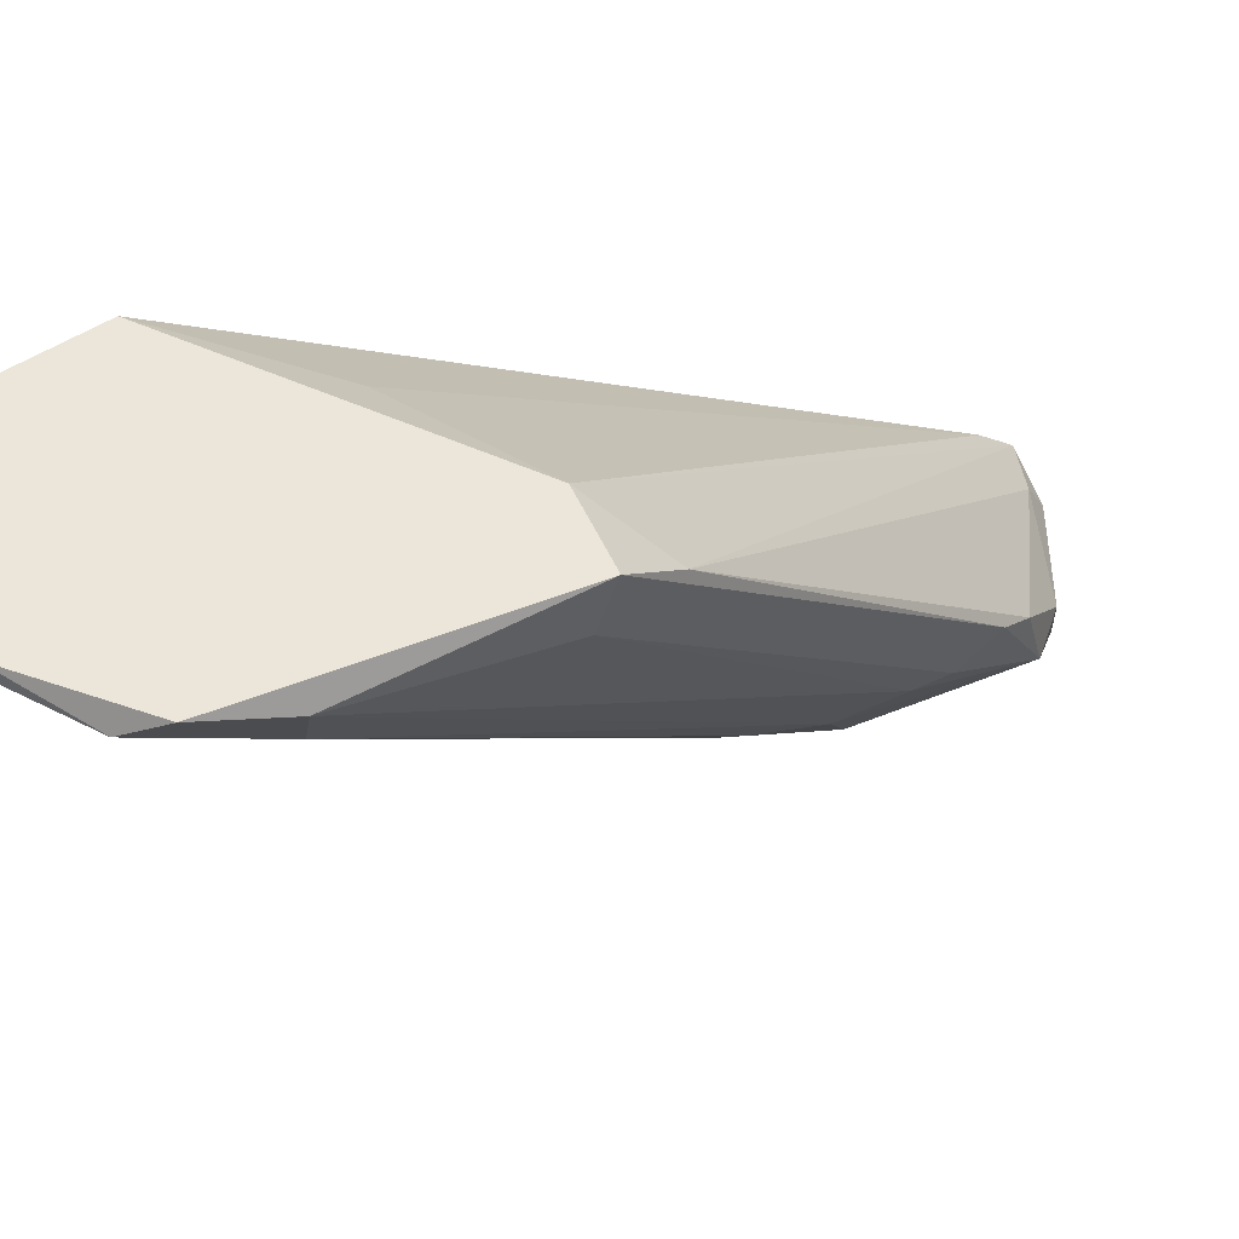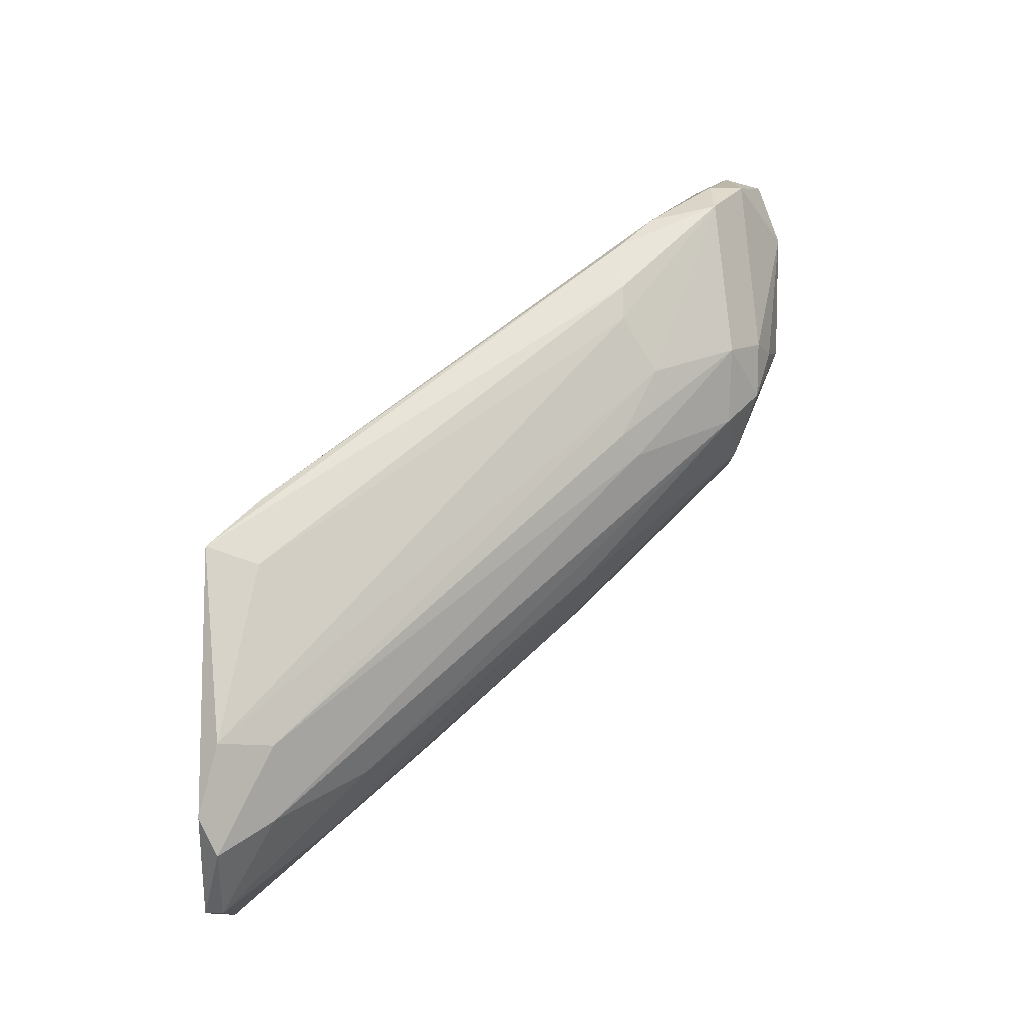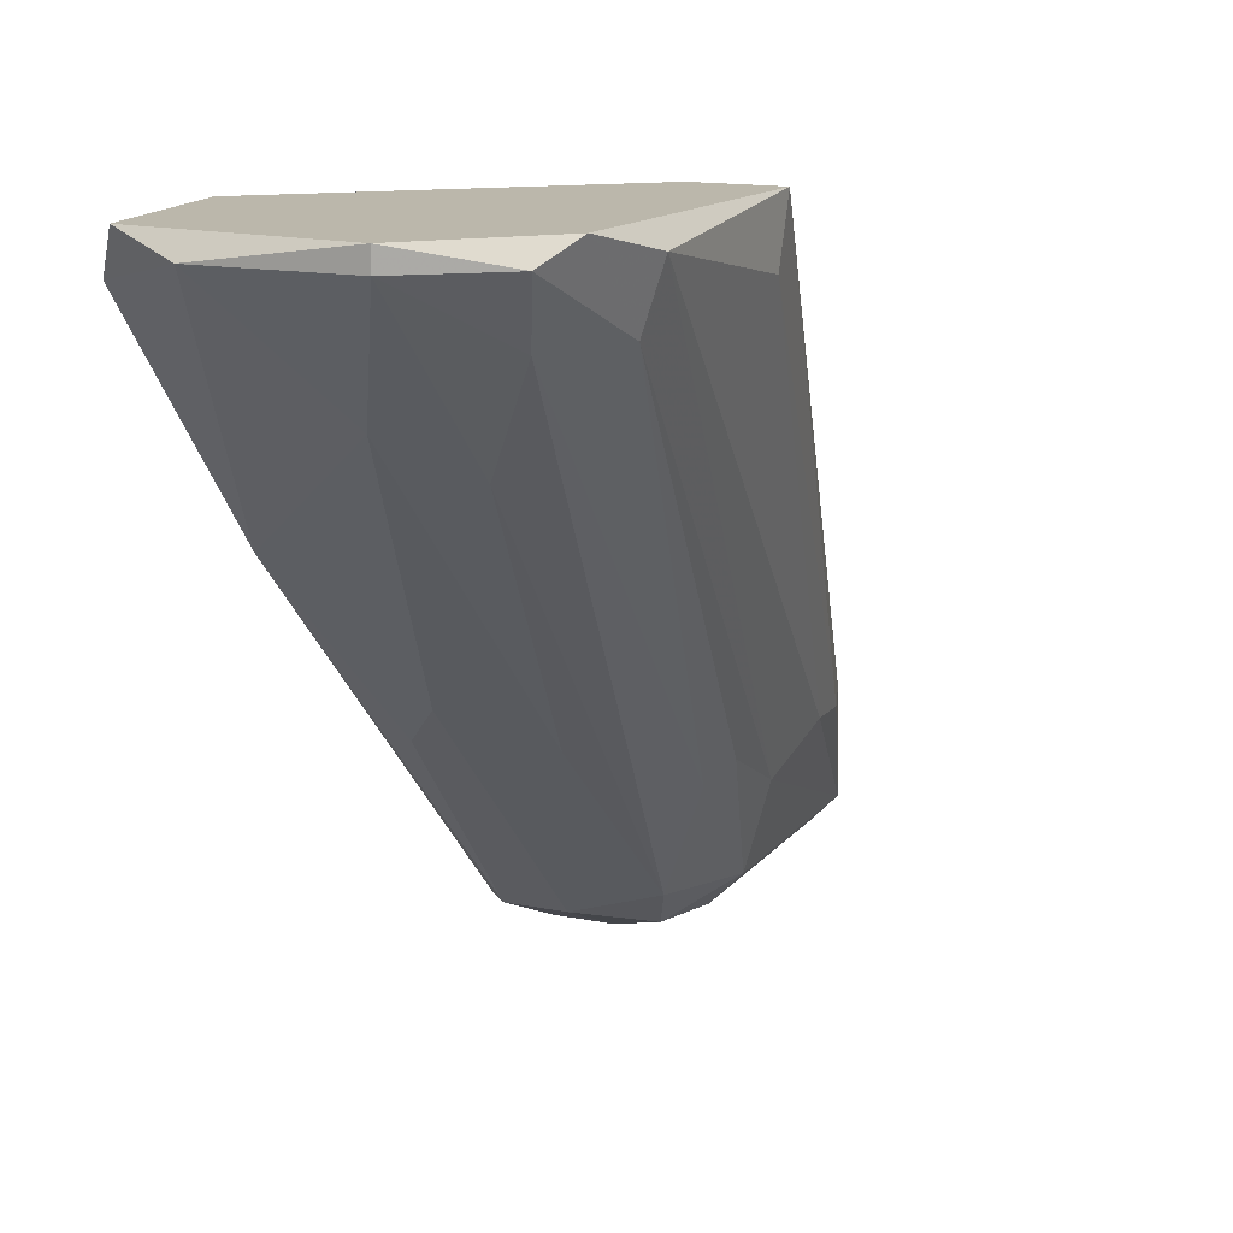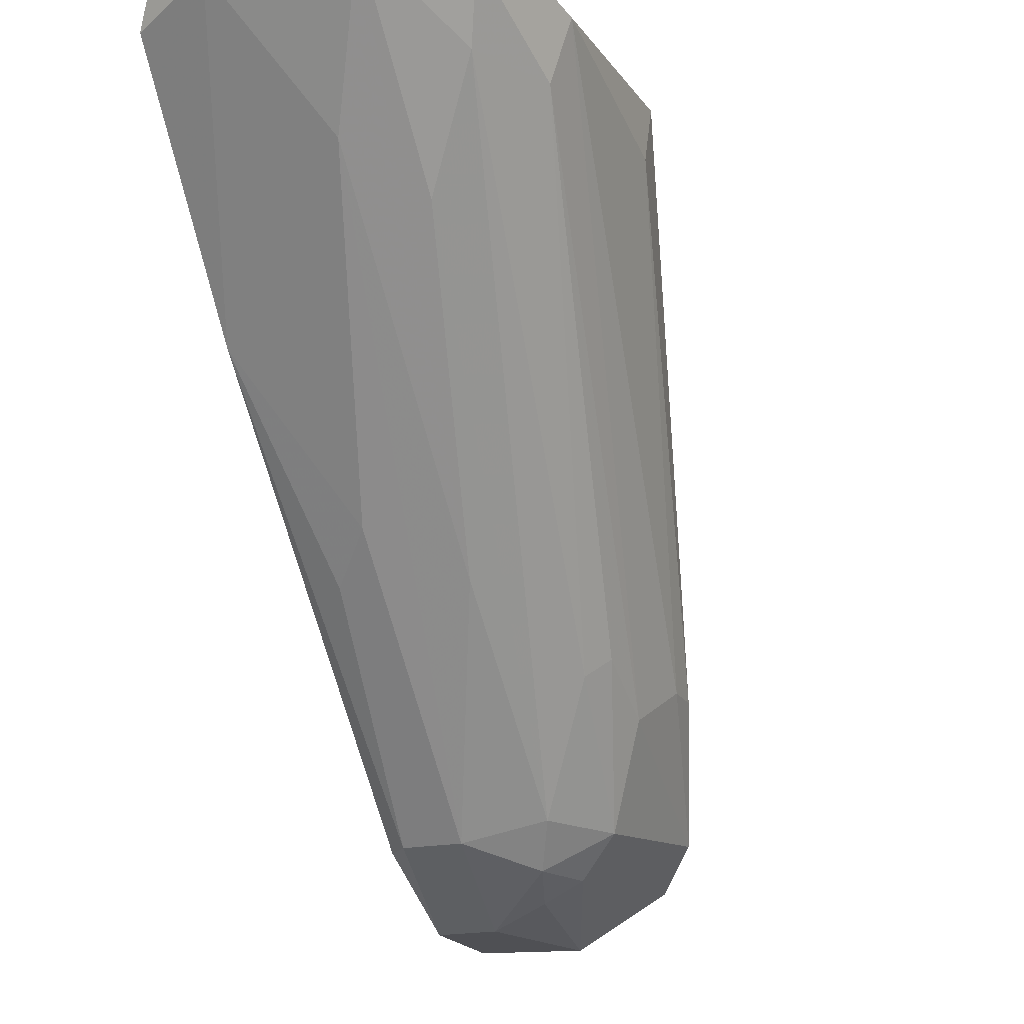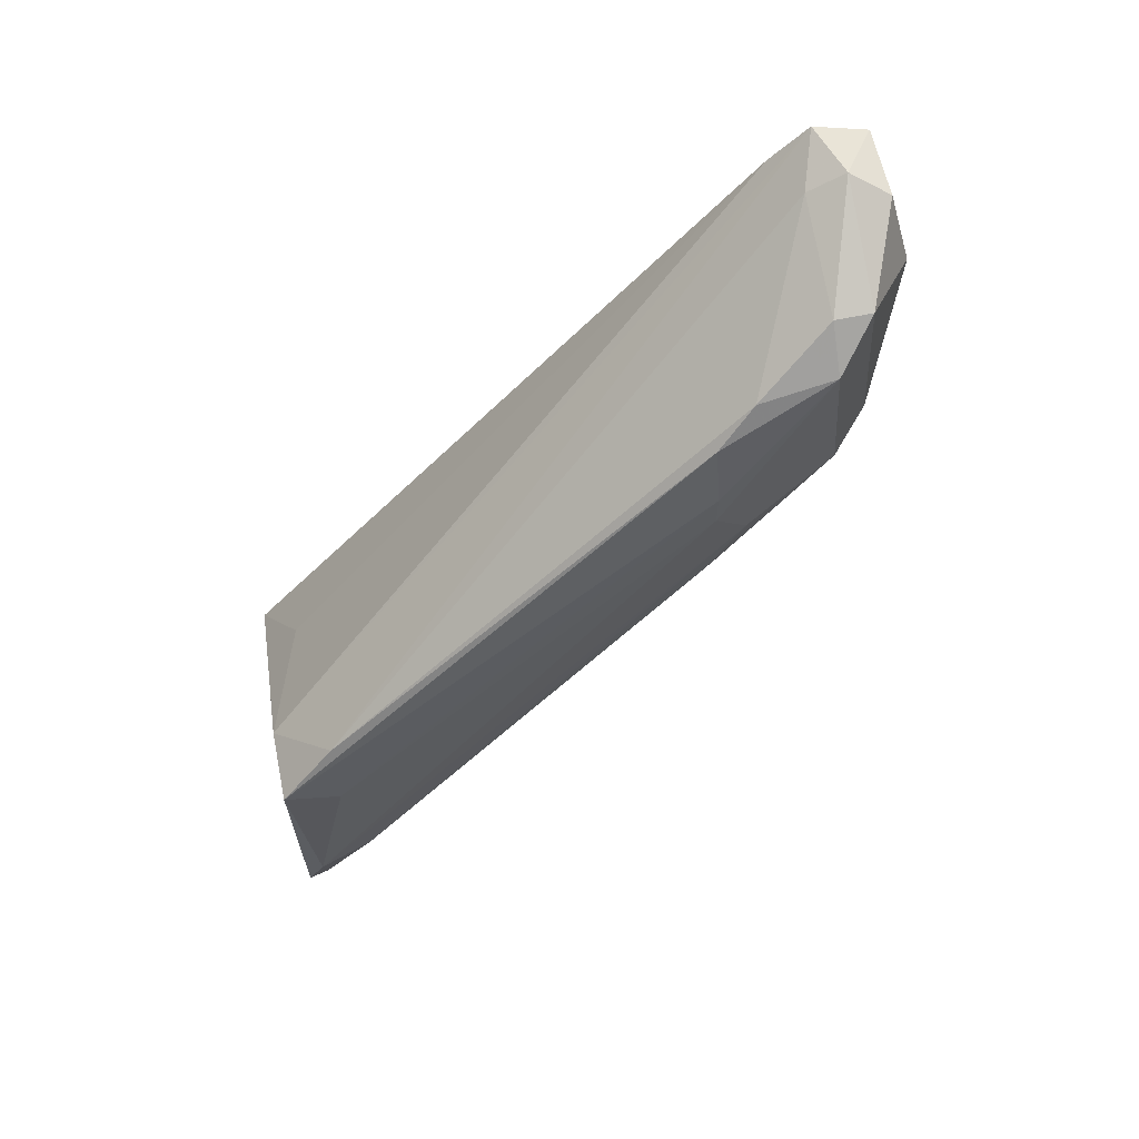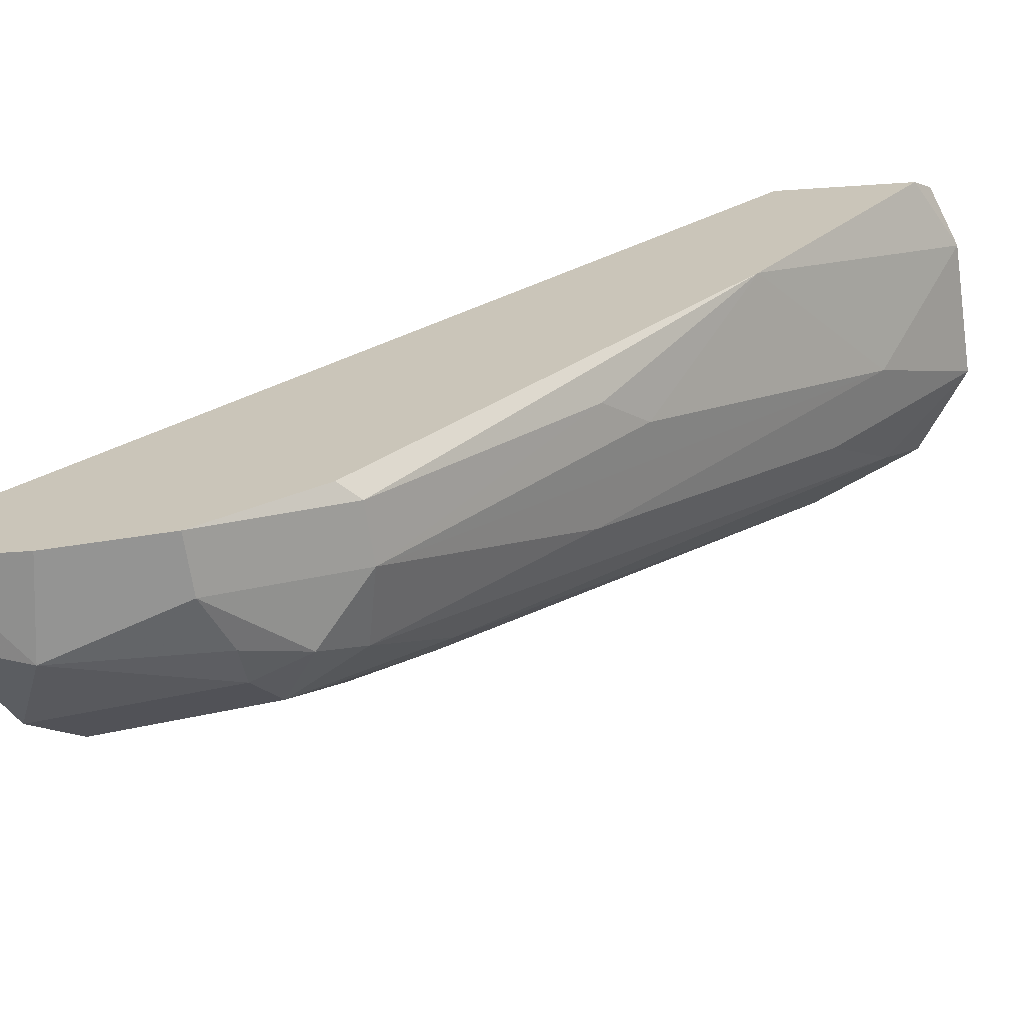
<metadata>
{"format":"obj","ext":"obj","renderer":"f3d","projection":"perspective","resolution":1024,"background":"white","views":[{"elev":57.6,"azim":-115.5,"up":"+Y"},{"elev":-12.4,"azim":-92.4,"up":"+Z"},{"elev":14.2,"azim":-156.0,"up":"+Y"},{"elev":-19.1,"azim":-159.0,"up":"+Y"},{"elev":62.2,"azim":-101.9,"up":"+Z"},{"elev":-67.0,"azim":98.5,"up":"+Y"}]}
</metadata>
<code>
v -0.001472 -0.007733 0.02905
v 0.001979 -0.0105 0.03527
v 0.001979 0.0123 0.01662
v -9.2e-05 -0.009116 0.02974
v -9.2e-05 -0.007733 0.02629
v -9.2e-05 0.008844 0.009026
v -9.2e-05 -0.001516 0.01938
v 0.004744 -0.008424 0.0256
v 0.004744 0.01368 0.006261
v 0.003362 -0.007042 0.03803
v 0.003362 -0.0105 0.03044
v 0.003362 -0.008424 0.03872
v -0.004236 0.01092 0.009026
v -0.005618 0.01161 0.02146
v -0.005618 0.01092 0.01179
v -0.005618 0.01368 0.009026
v -0.000782 -0.007042 0.03665
v -0.000782 -0.008424 0.03665
v -0.002853 -0.00428 0.02767
v -0.002853 -0.002898 0.0332
v -0.002853 -0.002898 0.02491
v 0.000598 -0.009116 0.02767
v 0.005434 -0.009807 0.03803
v 0.005434 -0.006351 0.03734
v 0.005434 -0.0105 0.03458
v 0.005434 -0.0105 0.03044
v 0.005434 -0.007733 0.03872
v 0.005434 -0.008424 0.02629
v 0.005434 0.01368 0.01179
v 0.005434 0.0123 0.006952
v 0.005434 0.0047 0.01317
v -0.002164 -0.003589 0.02422
v -0.002164 -0.00428 0.03458
v -0.002164 -0.007042 0.03527
v -0.002164 0.01368 0.00557
v -0.002164 0.01299 0.00557
v -0.002164 0.007464 0.0111
v 0.002672 -0.000133 0.01731
v 0.002672 -0.009807 0.03803
v 0.002672 -0.008424 0.0256
v 0.002672 0.01299 0.00557
v -0.004926 0.01299 0.007643
v 0.004052 -0.001516 0.01869
v -0.003546 0.01368 0.01938
v -0.003546 -0.002898 0.03112
v -0.003546 -0.002898 0.02974
v 0.00129 -0.009807 0.02974
v -0.006308 0.01161 0.01869
v -0.006308 0.01368 0.01938
v -0.006308 0.01299 0.01179
f 43 40 38
f 29 27 28
f 14 27 44
f 29 9 44
f 29 28 31
f 44 9 35
f 14 44 49
f 44 35 49
f 28 27 25
f 31 6 41
f 35 9 41
f 27 29 24
f 44 27 24
f 47 11 2
f 11 25 2
f 9 29 30
f 29 31 30
f 41 9 30
f 31 41 30
f 49 50 48
f 45 49 48
f 27 14 10
f 14 33 10
f 42 35 36
f 41 6 36
f 35 41 36
f 35 42 16
f 50 49 16
f 49 35 16
f 2 39 18
f 34 45 46
f 48 50 46
f 45 48 46
f 29 44 3
f 24 29 3
f 44 24 3
f 16 42 15
f 50 16 15
f 11 40 26
f 25 11 26
f 28 25 26
f 25 27 23
f 39 2 23
f 2 25 23
f 31 28 8
f 43 31 8
f 40 43 8
f 26 40 8
f 28 26 8
f 5 1 32
f 1 21 32
f 21 15 32
f 6 40 7
f 40 5 7
f 5 37 7
f 37 36 7
f 36 6 7
f 37 5 13
f 42 36 13
f 36 37 13
f 15 42 13
f 5 32 13
f 32 15 13
f 27 10 12
f 18 39 12
f 23 27 12
f 39 23 12
f 33 14 20
f 34 33 20
f 45 34 20
f 14 49 20
f 49 45 20
f 34 1 4
f 47 2 4
f 18 34 4
f 2 18 4
f 11 47 22
f 40 11 22
f 5 40 22
f 1 5 22
f 47 4 22
f 4 1 22
f 1 34 19
f 21 1 19
f 46 50 19
f 34 46 19
f 15 21 19
f 50 15 19
f 33 34 17
f 10 33 17
f 34 18 17
f 12 10 17
f 18 12 17
f 6 31 38
f 40 6 38
f 31 43 38

</code>
